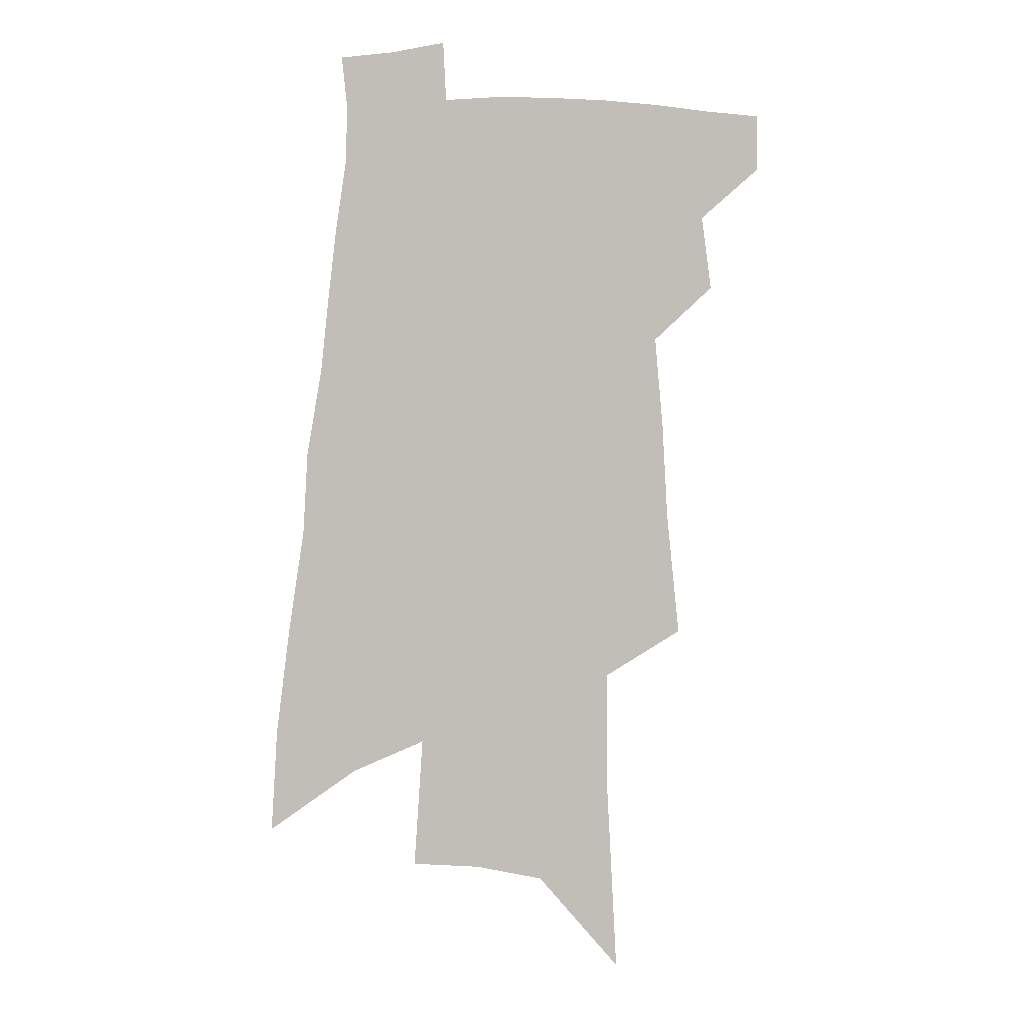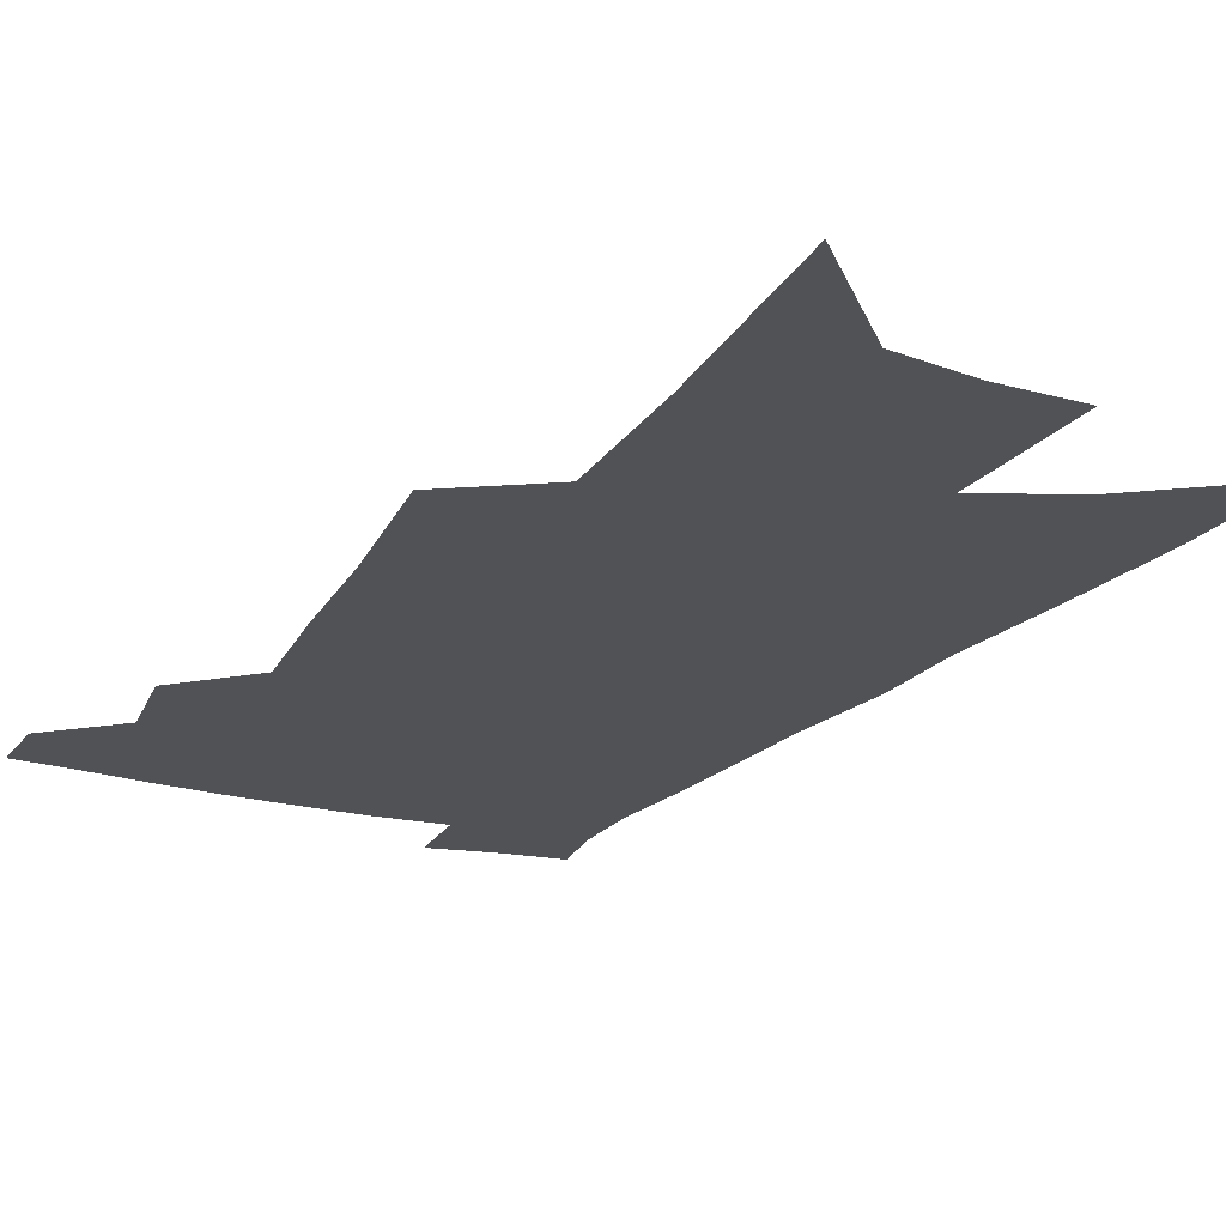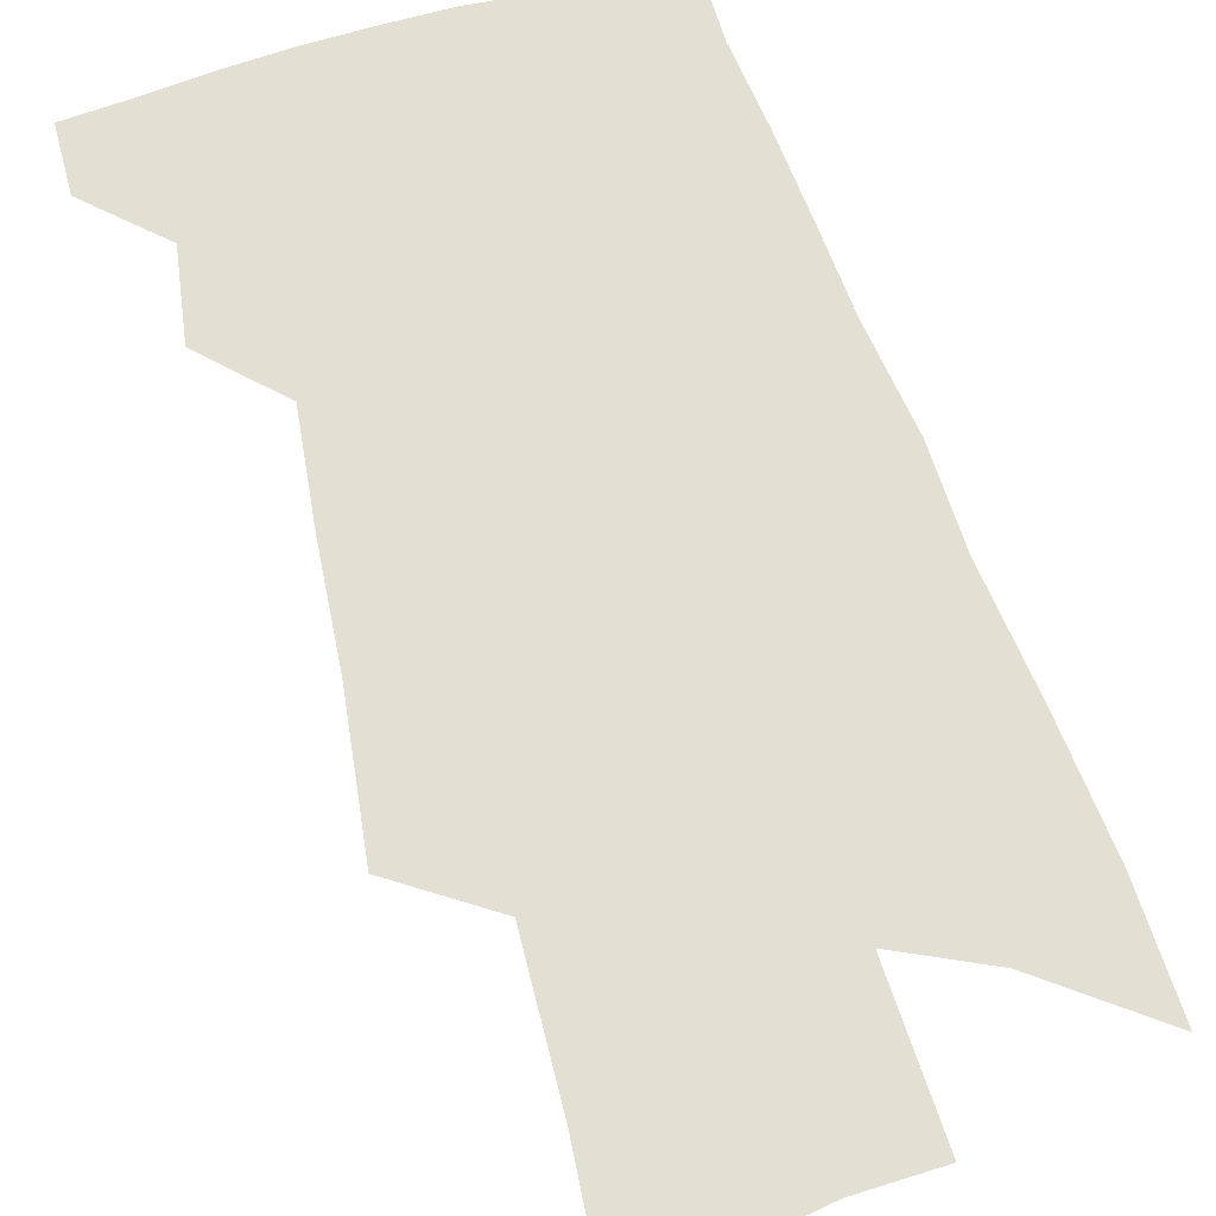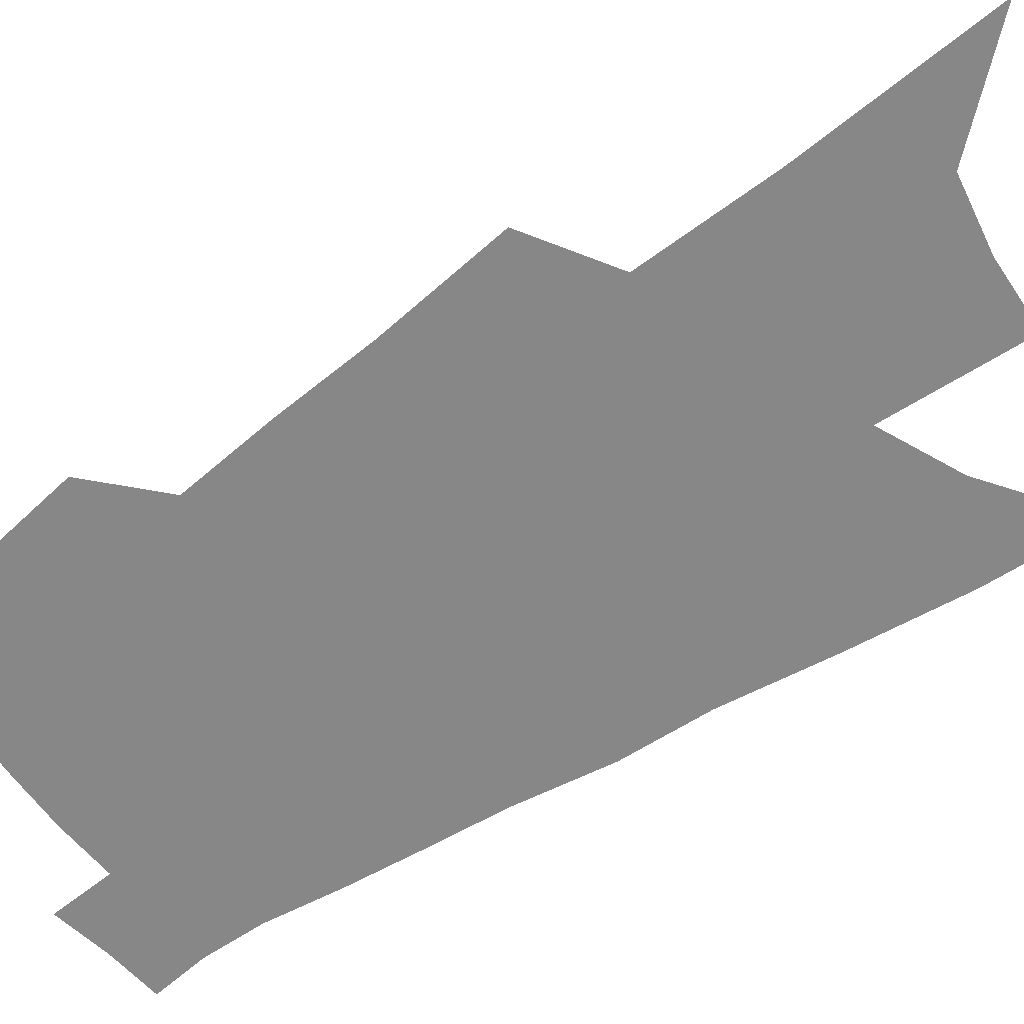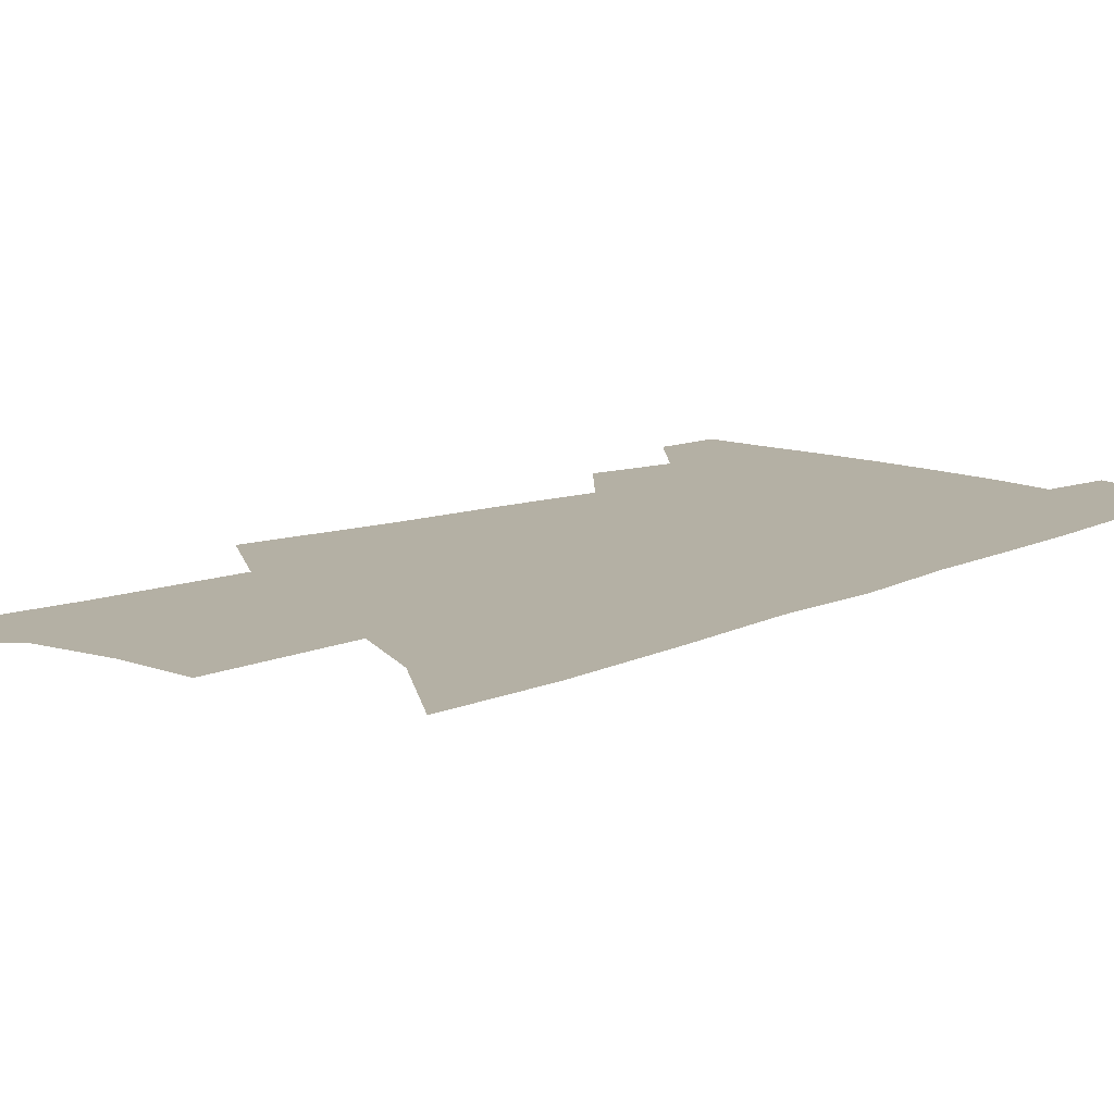
<metadata>
{"format":"obj","ext":"obj","renderer":"f3d","projection":"perspective","resolution":1024,"background":"white","views":[{"elev":4.2,"azim":179.0,"up":"+Y"},{"elev":-20.8,"azim":-24.3,"up":"+Z"},{"elev":66.9,"azim":-14.6,"up":"+Z"},{"elev":-62.4,"azim":-53.6,"up":"+Z"},{"elev":11.5,"azim":46.4,"up":"+Z"}]}
</metadata>
<code>
v 526.2 437.9 0
v 526.2 458.3 0
v 543.8 392.3 0
v 547.4 419.3 0
v 547.7 440.4 0
v 546 460.2 0
v 555.6 257.8 0
v 560.3 303.6 0
v 562.3 338.7 0
v 565.3 372.3 0
v 567.6 399.6 0
v 568.5 422.1 0
v 568.4 442.3 0
v 565.7 462.6 0
v 579.7 123.8 0
v 583.3 193.1 0
v 583.8 240.3 0
v 584.1 280.1 0
v 585.9 319.2 0
v 585.9 348.6 0
v 587.1 377.8 0
v 588.3 403.3 0
v 588.7 424.8 0
v 587.8 443.9 0
v 585.6 464.3 0
v 609.9 159 0
v 609.2 212.3 0
v 607.6 250.8 0
v 607.6 292.5 0
v 607.3 324.6 0
v 607.1 354.2 0
v 607.3 381.1 0
v 607.6 404.4 0
v 607.7 425.3 0
v 607.5 444.8 0
v 605.8 465.2 0
v 634.8 163.8 0
v 632.4 220.5 0
v 630.3 258.4 0
v 628.9 293.3 0
v 627.8 326.5 0
v 627.3 353.7 0
v 626.6 382.5 0
v 626.5 405.3 0
v 626.7 426.1 0
v 627 445.3 0
v 625.8 465.6 0
v 659.8 165.1 0
v 656.5 214.2 0
v 653.2 255.1 0
v 650.3 293.1 0
v 648.6 324.3 0
v 647.8 351.5 0
v 646.1 380.4 0
v 645.7 403.3 0
v 645.5 425.3 0
v 645.7 445.5 0
v 646.6 464.3 0
v 647.6 486.1 0
v 683.3 202.6 0
v 678.4 245.6 0
v 674.3 283.9 0
v 671.3 317.2 0
v 669.4 346.8 0
v 667.6 374.3 0
v 665.2 400.8 0
v 664.9 422.9 0
v 664.2 444.4 0
v 665.5 462.8 0
v 667.4 482.4 0
v 716.2 179.4 0
v 713.8 218.3 0
v 708.6 258.7 0
v 702.8 297.1 0
v 701 327.6 0
v 695.3 360.7 0
v 692.4 388.6 0
v 689.3 414.6 0
v 685.4 440.4 0
v 684.7 461.5 0
v 686.7 480.4 0
f 4 5 1
f 1 5 2
f 5 6 2
f 10 11 3
f 3 11 4
f 11 12 4
f 4 12 5
f 12 13 5
f 5 13 6
f 13 14 6
f 17 18 7
f 7 18 8
f 18 19 8
f 8 19 9
f 19 20 9
f 9 20 10
f 20 21 10
f 10 21 11
f 21 22 11
f 11 22 12
f 22 23 12
f 12 23 13
f 23 24 13
f 13 24 14
f 24 25 14
f 15 26 16
f 26 27 16
f 16 27 17
f 27 28 17
f 17 28 18
f 28 29 18
f 18 29 19
f 29 30 19
f 19 30 20
f 30 31 20
f 20 31 21
f 31 32 21
f 21 32 22
f 32 33 22
f 22 33 23
f 33 34 23
f 23 34 24
f 34 35 24
f 24 35 25
f 35 36 25
f 26 37 27
f 37 38 27
f 27 38 28
f 38 39 28
f 28 39 29
f 39 40 29
f 29 40 30
f 40 41 30
f 30 41 31
f 41 42 31
f 31 42 32
f 42 43 32
f 32 43 33
f 43 44 33
f 33 44 34
f 44 45 34
f 34 45 35
f 45 46 35
f 35 46 36
f 46 47 36
f 37 48 38
f 48 49 38
f 38 49 39
f 49 50 39
f 39 50 40
f 50 51 40
f 40 51 41
f 51 52 41
f 41 52 42
f 52 53 42
f 42 53 43
f 53 54 43
f 43 54 44
f 54 55 44
f 44 55 45
f 55 56 45
f 45 56 46
f 56 57 46
f 46 57 47
f 57 58 47
f 49 60 50
f 60 61 50
f 50 61 51
f 61 62 51
f 51 62 52
f 62 63 52
f 52 63 53
f 63 64 53
f 53 64 54
f 64 65 54
f 54 65 55
f 65 66 55
f 55 66 56
f 66 67 56
f 56 67 57
f 67 68 57
f 57 68 58
f 68 69 58
f 58 69 59
f 69 70 59
f 60 71 61
f 71 72 61
f 61 72 62
f 72 73 62
f 62 73 63
f 73 74 63
f 63 74 64
f 74 75 64
f 64 75 65
f 75 76 65
f 65 76 66
f 76 77 66
f 66 77 67
f 77 78 67
f 67 78 68
f 78 79 68
f 68 79 69
f 79 80 69
f 69 80 70
f 80 81 70

</code>
